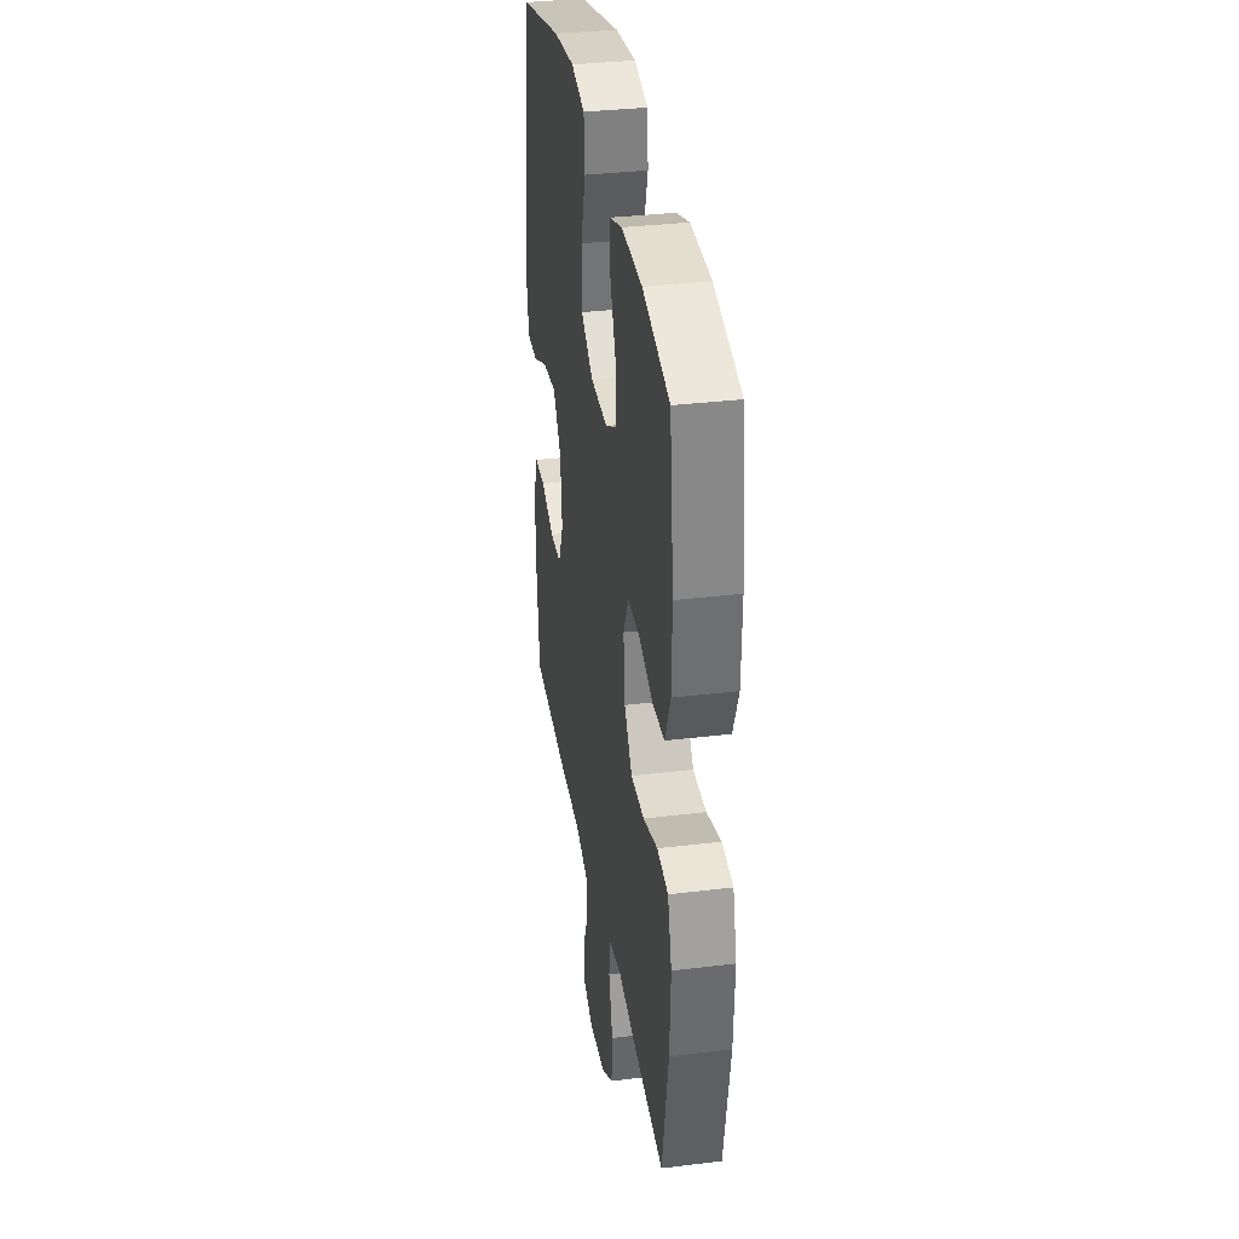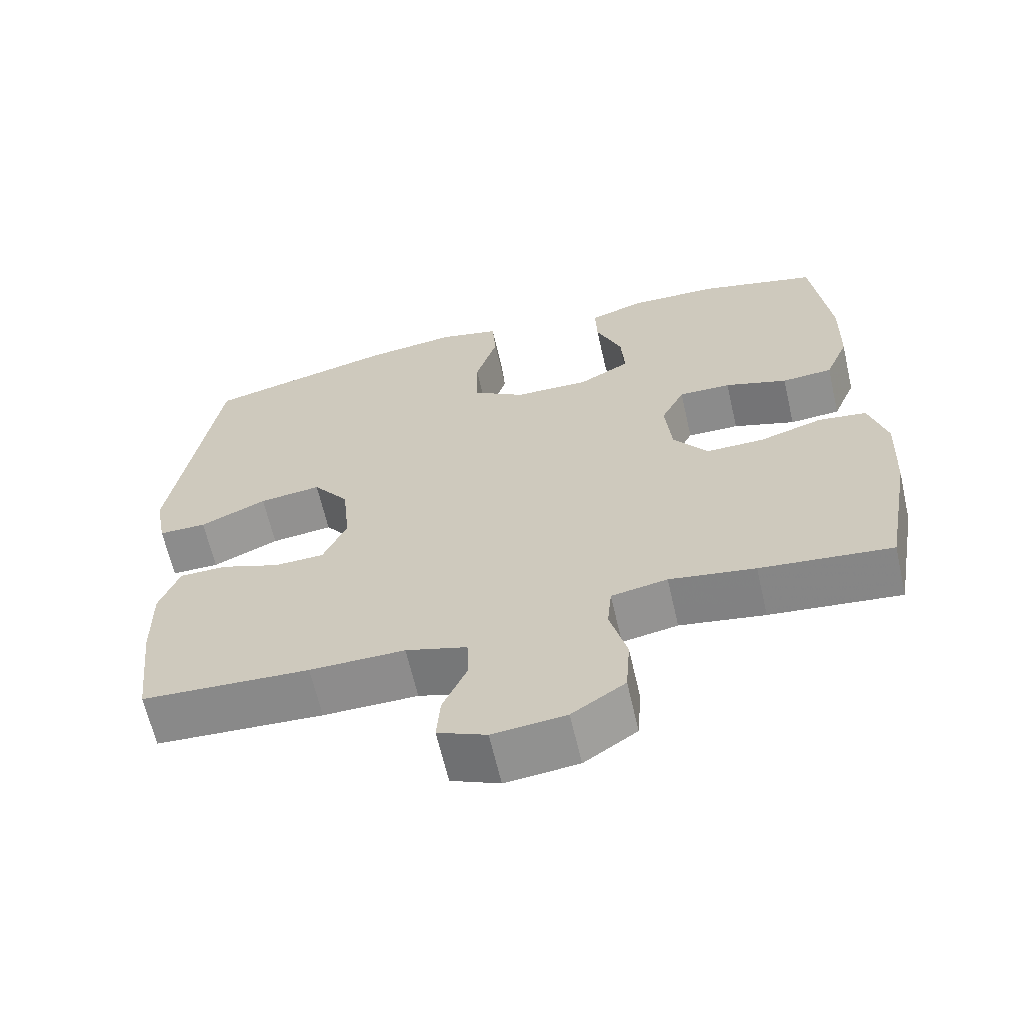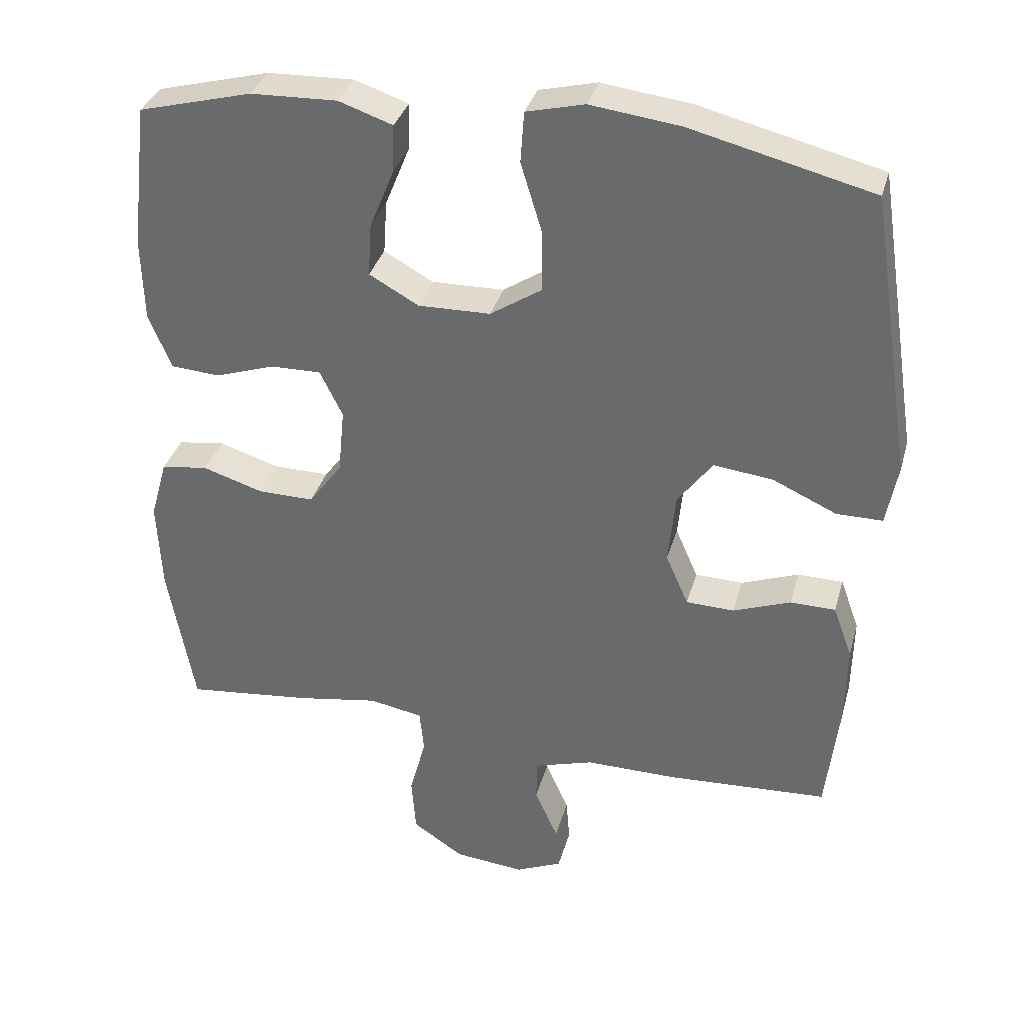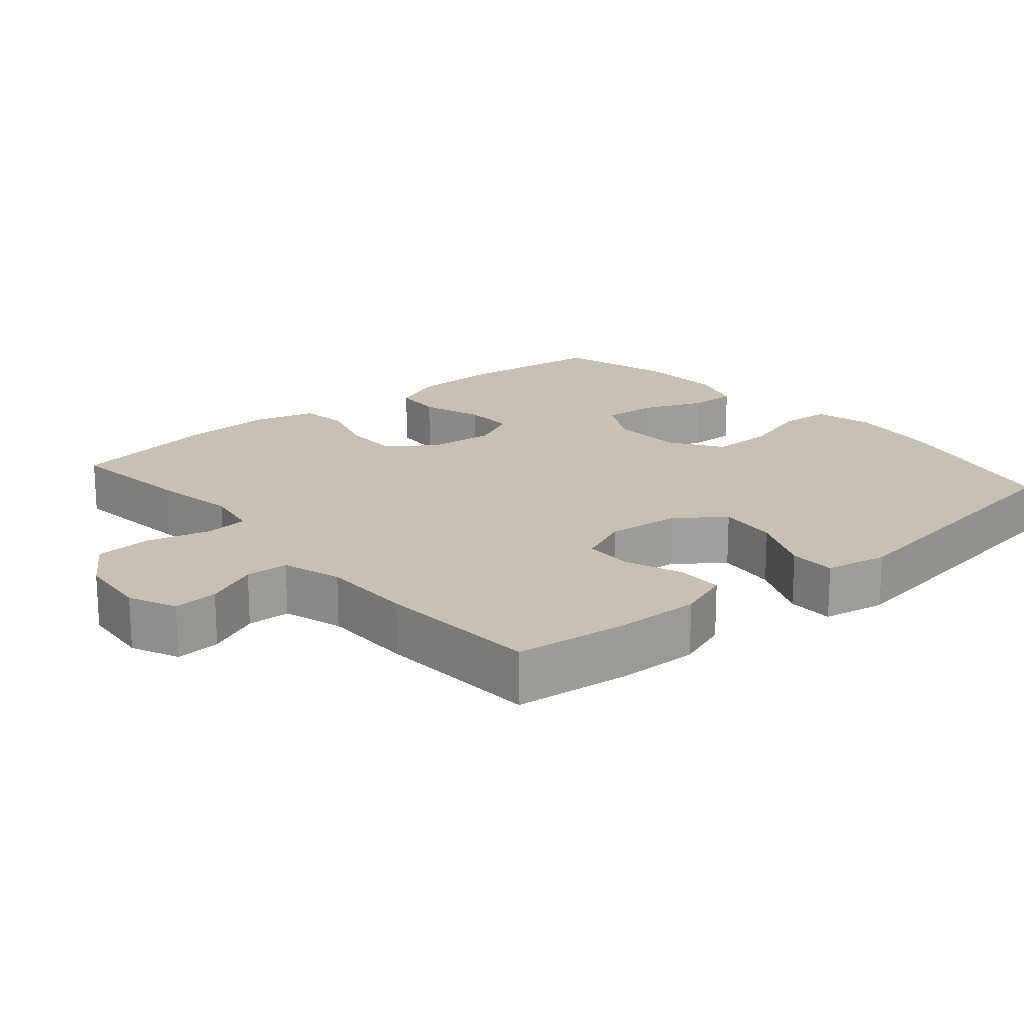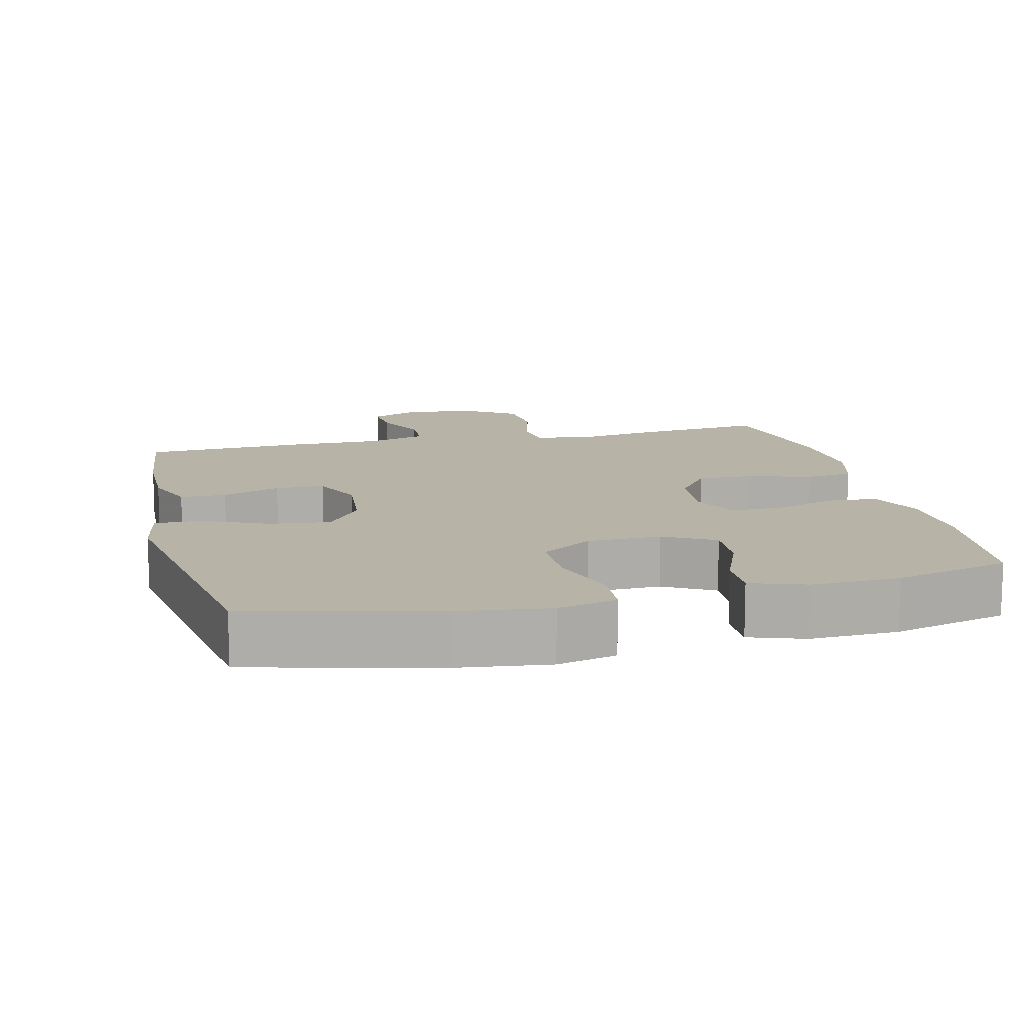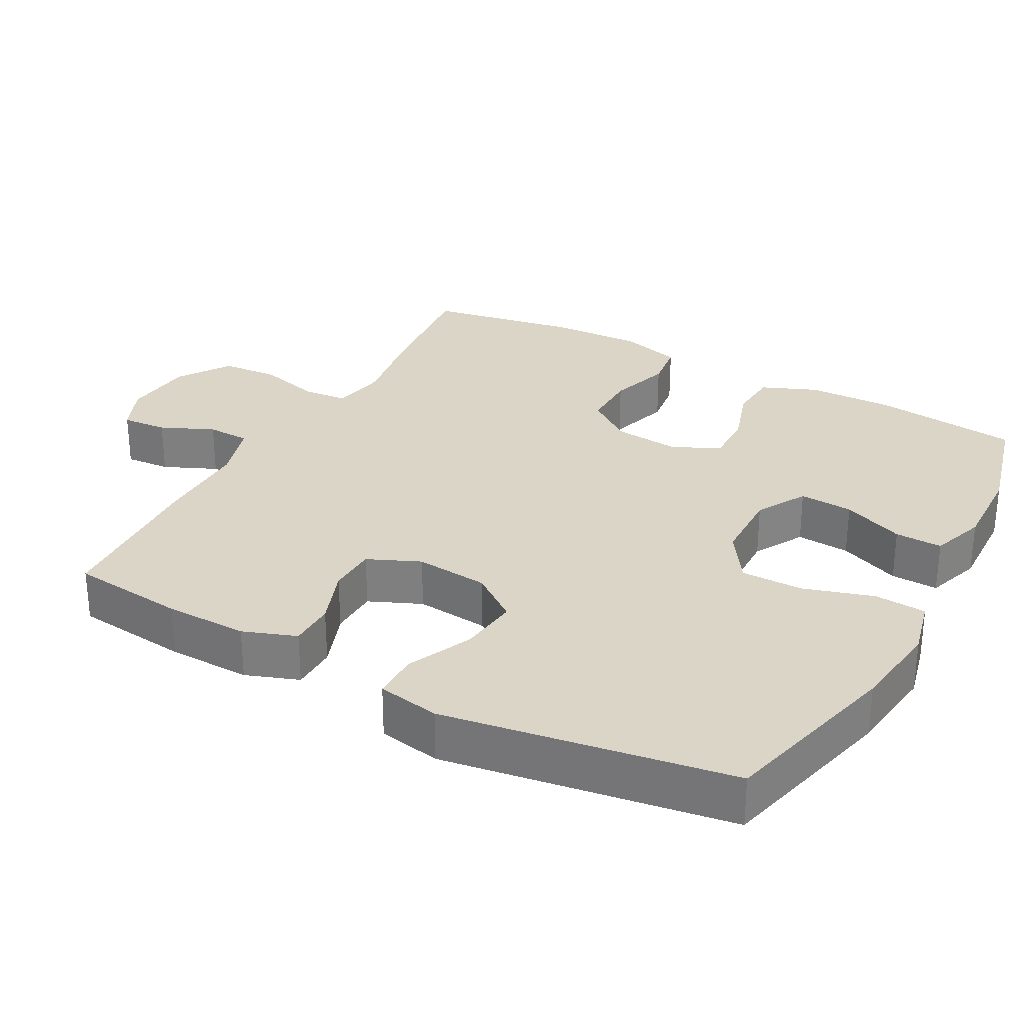
<metadata>
{"format":"obj","ext":"obj","renderer":"f3d","projection":"perspective","resolution":1024,"background":"white","views":[{"elev":34.4,"azim":80.7,"up":"+Z"},{"elev":-64.2,"azim":12.9,"up":"+Z"},{"elev":34.4,"azim":-165.1,"up":"+Z"},{"elev":18.6,"azim":-130.6,"up":"+Y"},{"elev":12.7,"azim":-13.6,"up":"+Y"},{"elev":29.6,"azim":-61.4,"up":"+Y"}]}
</metadata>
<code>
v 0.5 0.07 -0.5
v 0.322 0.07 -0.481
v 0.206 0.07 -0.462
v 0.13 0.07 -0.476
v 0.124 0.07 -0.537
v 0.147 0.07 -0.624
v 0.141 0.07 -0.704
v 0.069 0.07 -0.752
v -0.03 0.07 -0.762
v -0.096 0.07 -0.733
v -0.091 0.07 -0.67
v -0.058 0.07 -0.596
v -0.06 0.07 -0.536
v -0.143 0.07 -0.511
v -0.272 0.07 -0.512
v -0.5 0.07 -0.5
v -0.518 0.07 -0.34
v -0.52 0.07 -0.225
v -0.493 0.07 -0.151
v -0.429 0.07 -0.15
v -0.348 0.07 -0.18
v -0.28 0.07 -0.178
v -0.248 0.07 -0.105
v -0.258 0.07 -0.003
v -0.307 0.07 0.063
v -0.391 0.07 0.053
v -0.481 0.07 0.012
v -0.546 0.07 0.012
v -0.562 0.07 0.099
v -0.5 0.07 0.5
v -0.244 0.07 0.564
v -0.117 0.07 0.58
v -0.035 0.07 0.56
v -0.03 0.07 0.488
v -0.06 0.07 0.39
v -0.06 0.07 0.303
v 0.012 0.07 0.256
v 0.114 0.07 0.254
v 0.184 0.07 0.293
v 0.179 0.07 0.368
v 0.144 0.07 0.454
v 0.142 0.07 0.52
v 0.218 0.07 0.546
v 0.34 0.07 0.542
v 0.5 0.07 0.5
v 0.524 0.07 0.296
v 0.521 0.07 0.177
v 0.489 0.07 0.1
v 0.42 0.07 0.095
v 0.335 0.07 0.123
v 0.264 0.07 0.124
v 0.232 0.07 0.059
v 0.241 0.07 -0.034
v 0.288 0.07 -0.098
v 0.367 0.07 -0.097
v 0.453 0.07 -0.07
v 0.519 0.07 -0.079
v 0.543 0.07 -0.164
v 0.537 0.07 -0.293
v 0.5 0 -0.5
v 0.322 0 -0.481
v 0.206 0 -0.462
v 0.13 0 -0.476
v 0.124 0 -0.537
v 0.147 0 -0.624
v 0.141 0 -0.704
v 0.069 0 -0.752
v -0.03 0 -0.762
v -0.096 0 -0.733
v -0.091 0 -0.67
v -0.058 0 -0.596
v -0.06 0 -0.536
v -0.143 0 -0.511
v -0.272 0 -0.512
v -0.5 0 -0.5
v -0.518 0 -0.34
v -0.52 0 -0.225
v -0.493 0 -0.151
v -0.429 0 -0.15
v -0.348 0 -0.18
v -0.28 0 -0.178
v -0.248 0 -0.105
v -0.258 0 -0.003
v -0.307 0 0.063
v -0.391 0 0.053
v -0.481 0 0.012
v -0.546 0 0.012
v -0.562 0 0.099
v -0.5 0 0.5
v -0.244 0 0.564
v -0.117 0 0.58
v -0.035 0 0.56
v -0.03 0 0.488
v -0.06 0 0.39
v -0.06 0 0.303
v 0.012 0 0.256
v 0.114 0 0.254
v 0.184 0 0.293
v 0.179 0 0.368
v 0.144 0 0.454
v 0.142 0 0.52
v 0.218 0 0.546
v 0.34 0 0.542
v 0.5 0 0.5
v 0.524 0 0.296
v 0.521 0 0.177
v 0.489 0 0.1
v 0.42 0 0.095
v 0.335 0 0.123
v 0.264 0 0.124
v 0.232 0 0.059
v 0.241 0 -0.034
v 0.288 0 -0.098
v 0.367 0 -0.097
v 0.453 0 -0.07
v 0.519 0 -0.079
v 0.543 0 -0.164
v 0.537 0 -0.293
f 1 2 3
f 59 1 3
f 58 59 3
f 57 58 3
f 56 57 3
f 55 56 3
f 54 55 3 4
f 53 54 4
f 52 53 4
f 48 49 50
f 47 48 50
f 46 47 50
f 45 46 50
f 44 45 50
f 43 44 50
f 42 43 50
f 41 42 50
f 40 41 50
f 39 40 50 51
f 38 39 51 52
f 33 34 35
f 32 33 35
f 31 32 35
f 30 31 35
f 29 30 35
f 28 29 35
f 27 28 35
f 26 27 35
f 25 26 35 36
f 24 25 36 37
f 19 20 21
f 18 19 21
f 17 18 21
f 16 17 21
f 15 16 21
f 14 15 21
f 13 14 21 22
f 10 11 12
f 9 10 12
f 8 9 12
f 7 8 12
f 6 7 12
f 5 6 12
f 4 5 12 13
f 52 4 13
f 38 52 13
f 37 38 13
f 24 37 13
f 23 24 13
f 13 22 23
f 62 61 60
f 62 60 118
f 62 118 117
f 62 117 116
f 62 116 115
f 62 115 114
f 63 62 114 113
f 63 113 112
f 63 112 111
f 109 108 107
f 109 107 106
f 109 106 105
f 109 105 104
f 109 104 103
f 109 103 102
f 109 102 101
f 109 101 100
f 109 100 99
f 110 109 99 98
f 111 110 98 97
f 94 93 92
f 94 92 91
f 94 91 90
f 94 90 89
f 94 89 88
f 94 88 87
f 94 87 86
f 94 86 85
f 95 94 85 84
f 96 95 84 83
f 80 79 78
f 80 78 77
f 80 77 76
f 80 76 75
f 80 75 74
f 80 74 73
f 81 80 73 72
f 71 70 69
f 71 69 68
f 71 68 67
f 71 67 66
f 71 66 65
f 71 65 64
f 72 71 64 63
f 72 63 111
f 72 111 97
f 72 97 96
f 72 96 83
f 72 83 82
f 82 81 72
f 1 60 61 2
f 2 61 62 3
f 3 62 63 4
f 4 63 64 5
f 5 64 65 6
f 6 65 66 7
f 7 66 67 8
f 8 67 68 9
f 9 68 69 10
f 10 69 70 11
f 11 70 71 12
f 12 71 72 13
f 13 72 73 14
f 14 73 74 15
f 15 74 75 16
f 16 75 76 17
f 17 76 77 18
f 18 77 78 19
f 19 78 79 20
f 20 79 80 21
f 21 80 81 22
f 22 81 82 23
f 23 82 83 24
f 24 83 84 25
f 25 84 85 26
f 26 85 86 27
f 27 86 87 28
f 28 87 88 29
f 29 88 89 30
f 30 89 90 31
f 31 90 91 32
f 32 91 92 33
f 33 92 93 34
f 34 93 94 35
f 35 94 95 36
f 36 95 96 37
f 37 96 97 38
f 38 97 98 39
f 39 98 99 40
f 40 99 100 41
f 41 100 101 42
f 42 101 102 43
f 43 102 103 44
f 44 103 104 45
f 45 104 105 46
f 46 105 106 47
f 47 106 107 48
f 48 107 108 49
f 49 108 109 50
f 50 109 110 51
f 51 110 111 52
f 52 111 112 53
f 53 112 113 54
f 54 113 114 55
f 55 114 115 56
f 56 115 116 57
f 57 116 117 58
f 58 117 118 59
f 59 118 60 1

</code>
